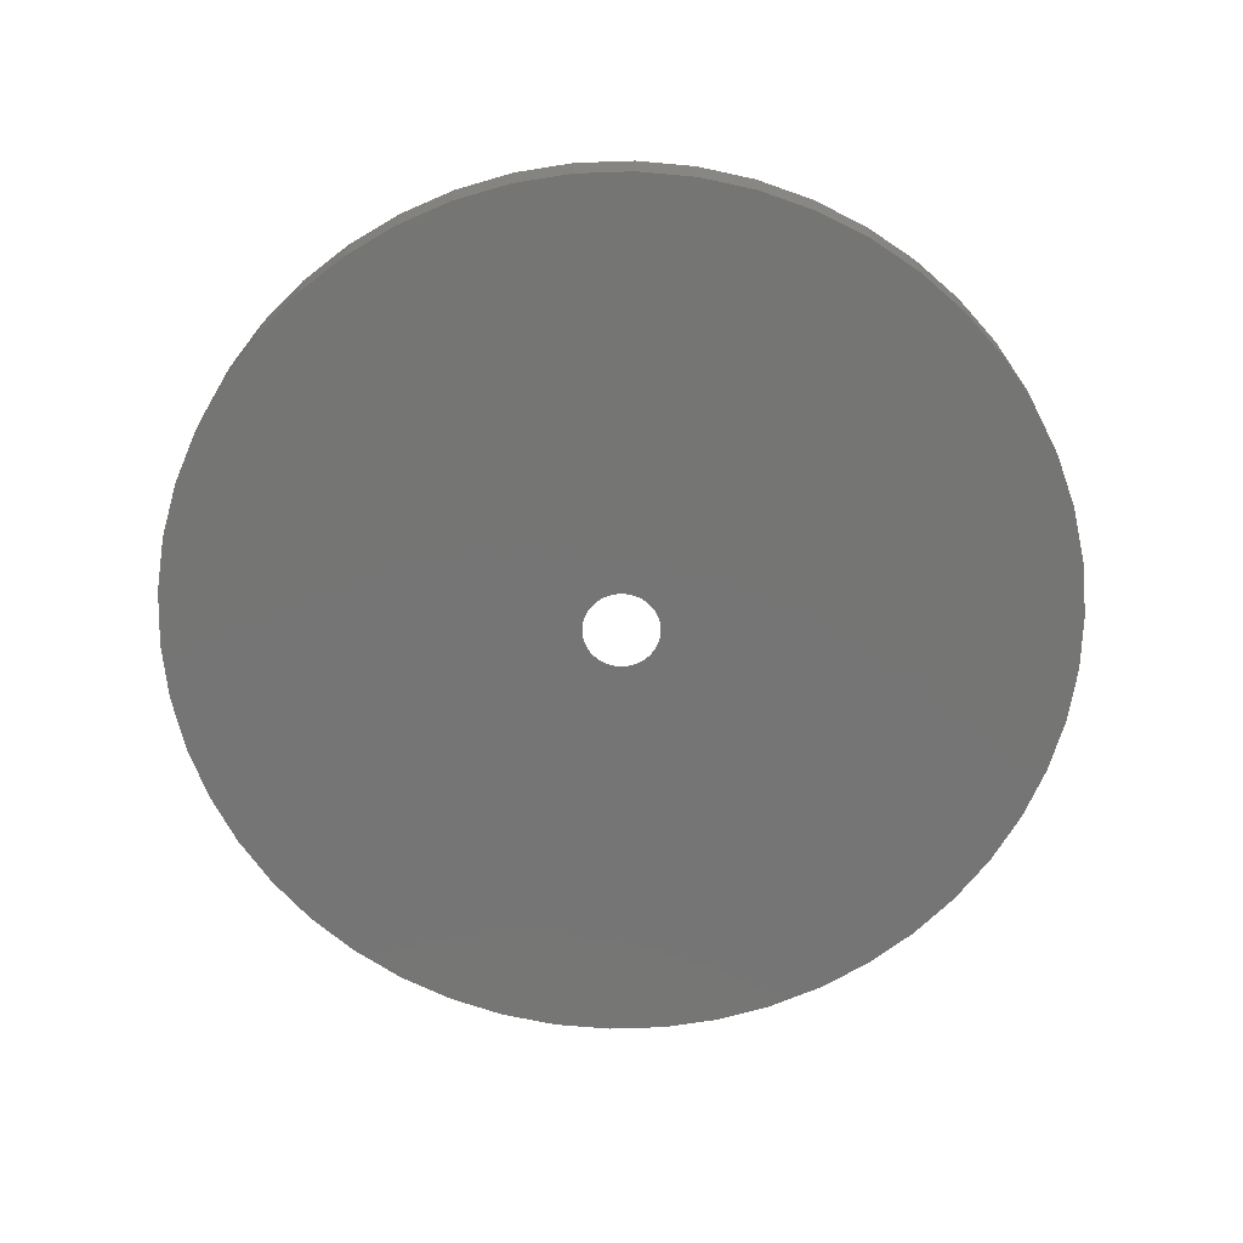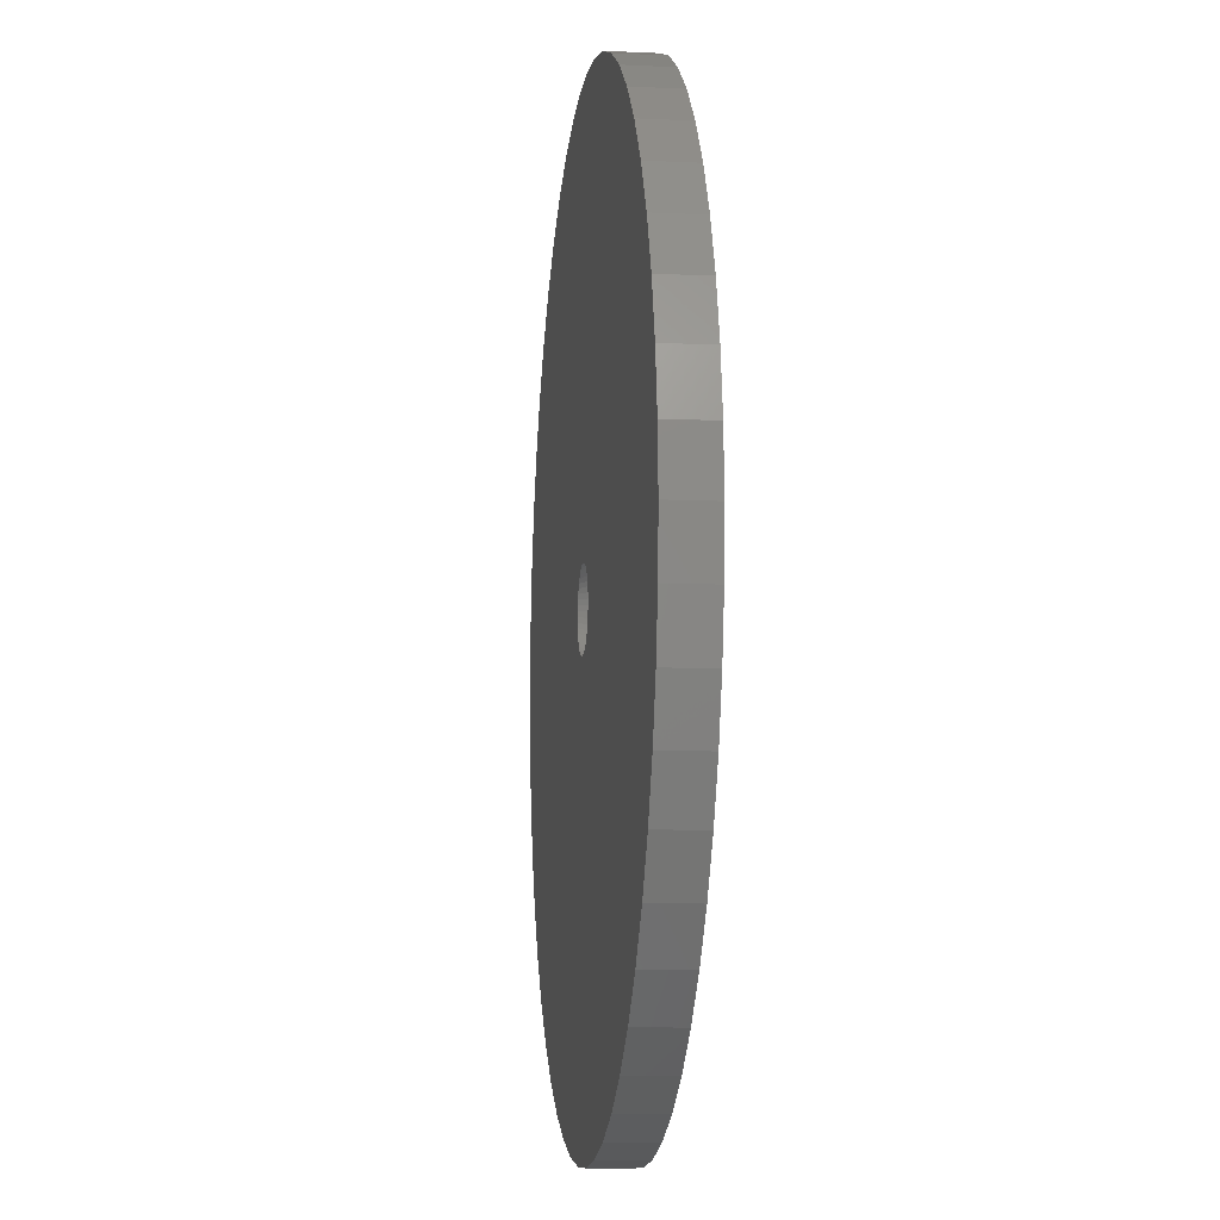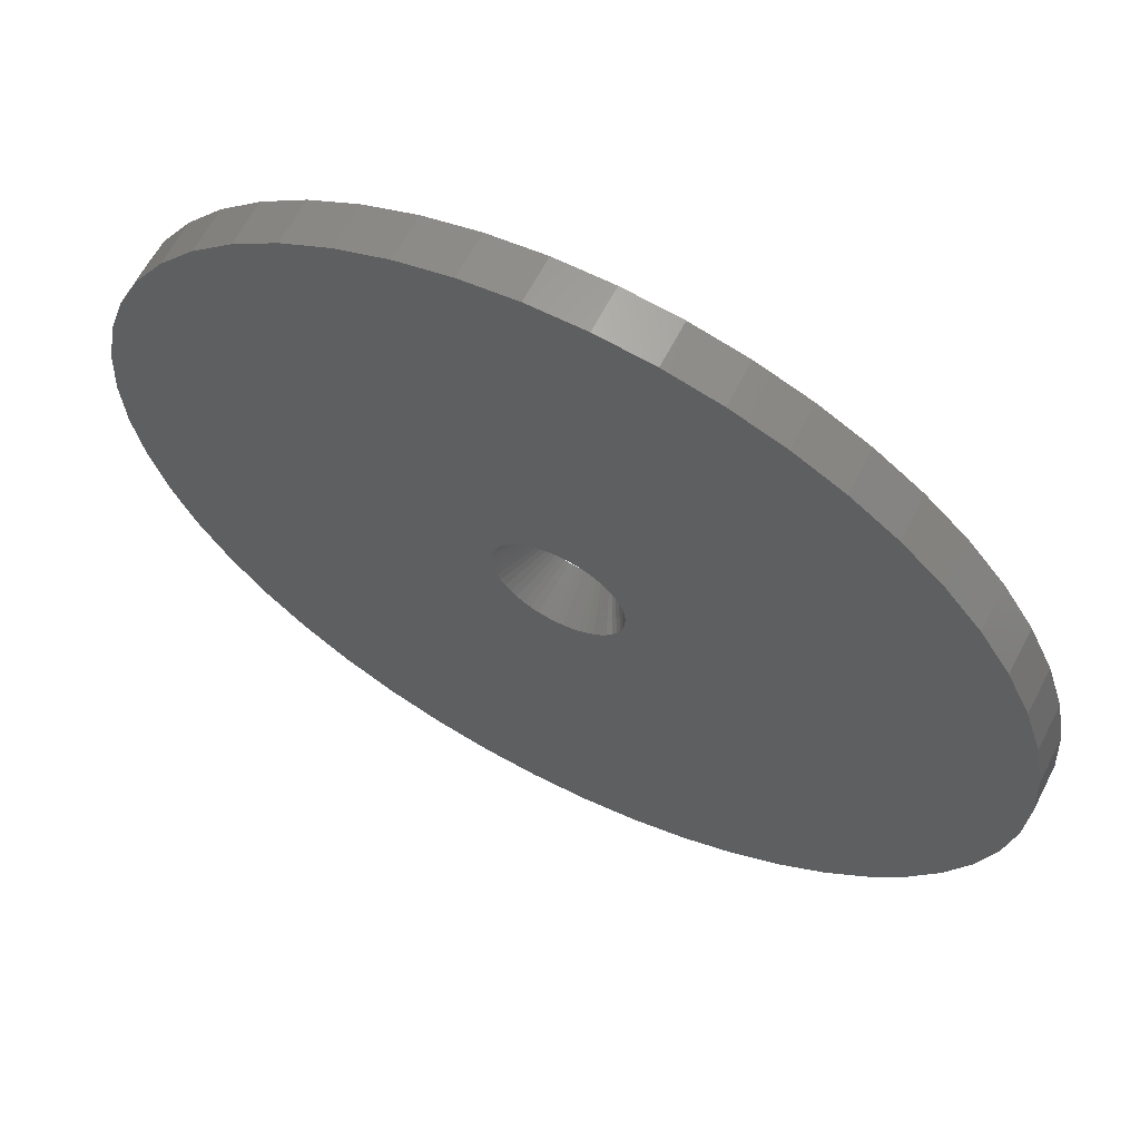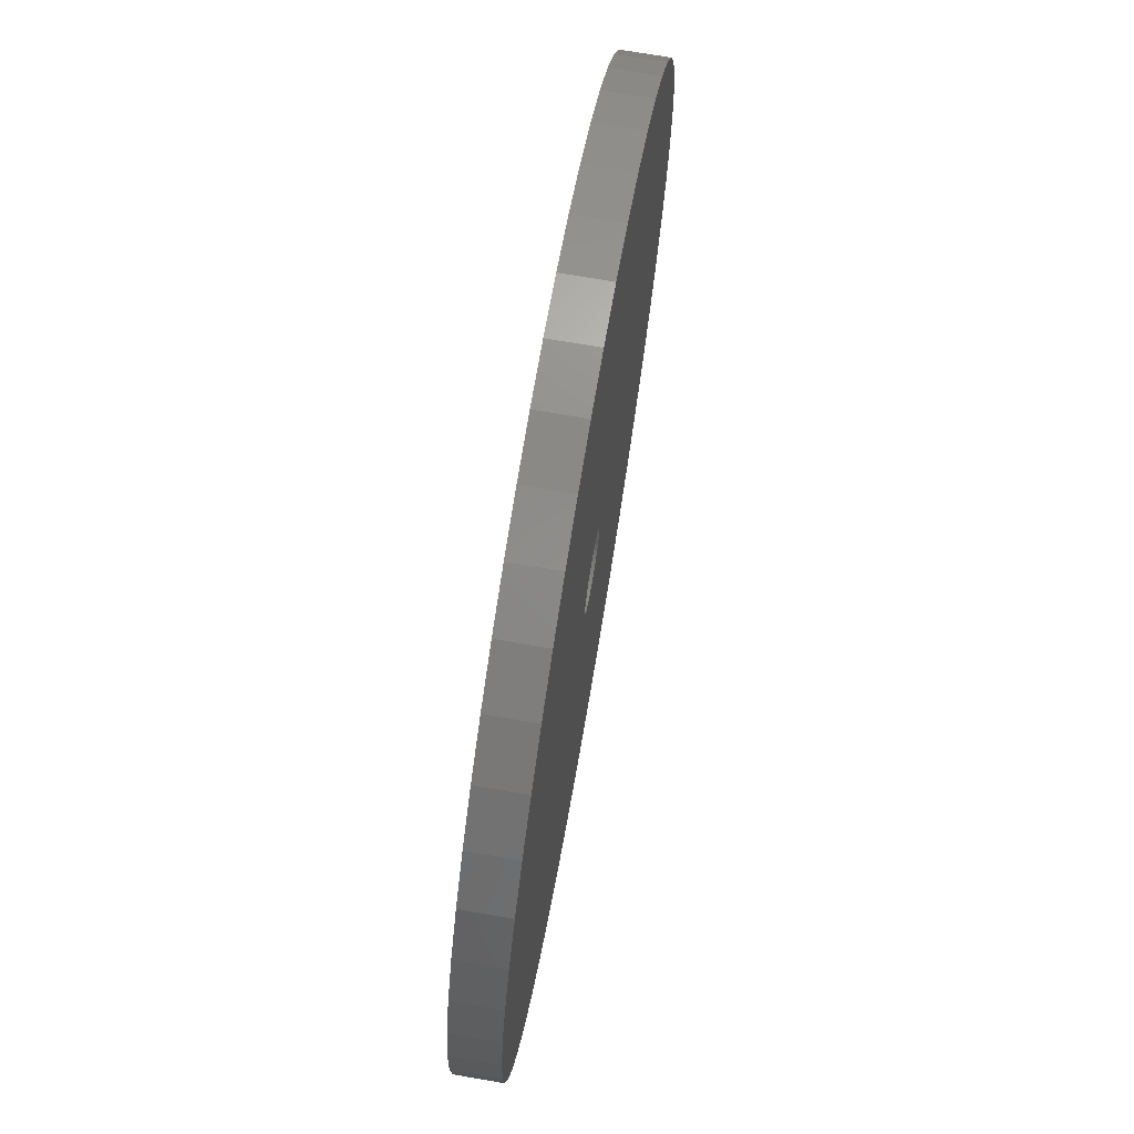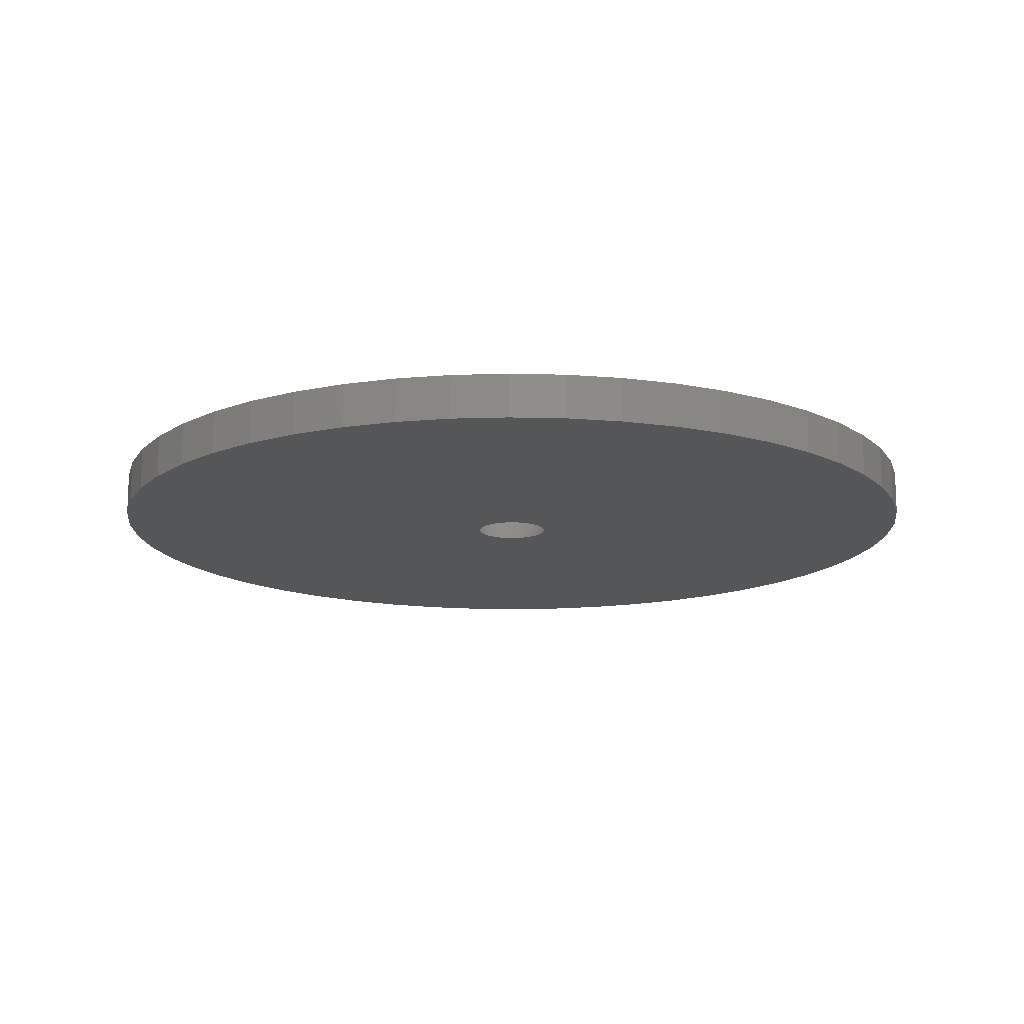
<metadata>
{"format":"stl","ext":"stl","renderer":"f3d","projection":"perspective","resolution":1024,"background":"white","views":[{"elev":-67.5,"azim":30.8,"up":"+Z"},{"elev":-9.5,"azim":-97.0,"up":"+Y"},{"elev":63.2,"azim":27.2,"up":"+Y"},{"elev":72.2,"azim":99.7,"up":"+Y"},{"elev":-14.7,"azim":25.6,"up":"+Z"}]}
</metadata>
<code>
# stl→obj: 248 verts, 496 faces
v 30 0 0
v 29.76 3.76 -3
v 29.76 3.76 0
v 30 0 -3
v -30 0 -3
v -29.76 3.76 0
v -29.76 3.76 -3
v -30 0 0
v 1.884 29.94 -3
v -1.884 29.94 0
v 1.884 29.94 0
v -1.884 29.94 -3
v -1.884 -29.94 -3
v 1.884 -29.94 0
v -1.884 -29.94 0
v 1.884 -29.94 -3
v 21.87 20.54 -3
v 19.12 23.12 0
v 21.87 20.54 0
v 19.12 23.12 -3
v -19.12 23.12 -3
v -21.87 20.54 0
v -19.12 23.12 0
v -21.87 20.54 -3
v -9.271 28.53 -3
v -12.77 27.14 0
v -9.271 28.53 0
v -12.77 27.14 -3
v 27.89 11.04 0
v 26.29 14.45 -3
v 26.29 14.45 0
v 27.89 11.04 -3
v 24.27 17.63 -3
v 24.27 17.63 0
v 12.77 27.14 -3
v 9.271 28.53 0
v 12.77 27.14 0
v 9.271 28.53 -3
v 5.621 29.47 0
v 5.621 29.47 -3
v 16.07 25.33 0
v 16.07 25.33 -3
v -27.89 11.04 -3
v -26.29 14.45 0
v -26.29 14.45 -3
v -27.89 11.04 0
v -24.27 17.63 -3
v -24.27 17.63 0
v -29.06 7.461 -3
v -29.06 7.461 0
v -16.07 25.33 0
v -16.07 25.33 -3
v -5.621 29.47 -3
v -5.621 29.47 0
v 5.621 -29.47 0
v 5.621 -29.47 -3
v 9.271 -28.53 -3
v 12.77 -27.14 0
v 9.271 -28.53 0
v 12.77 -27.14 -3
v 29.06 7.461 0
v 29.06 7.461 -3
v 4.375 0 0
v 4.34 0.5483 0
v 29.76 -3.76 0
v 4.238 1.088 0
v 4.34 -0.5483 0
v 4.068 1.611 0
v 29.06 -7.461 0
v 3.834 2.108 0
v 4.238 -1.088 0
v 3.539 2.572 0
v 27.89 -11.04 0
v 3.189 2.995 0
v 4.068 -1.611 0
v 2.789 3.371 0
v 26.29 -14.45 0
v 2.344 3.694 0
v 3.834 -2.108 0
v 1.863 3.959 0
v 24.27 -17.63 0
v 1.352 4.161 0
v 3.539 -2.572 0
v 21.87 -20.54 0
v 0.8198 4.298 0
v 0.2747 4.366 0
v -0.2747 4.366 0
v -0.8198 4.298 0
v -1.352 4.161 0
v -1.863 3.959 0
v -2.344 3.694 0
v -2.789 3.371 0
v -3.189 2.995 0
v -3.539 2.572 0
v 3.189 -2.995 0
v 19.12 -23.12 0
v 2.789 -3.371 0
v 16.07 -25.33 0
v 2.344 -3.694 0
v 1.863 -3.959 0
v 1.352 -4.161 0
v 0.8198 -4.298 0
v 0.2747 -4.366 0
v -0.2747 -4.366 0
v -0.8198 -4.298 0
v -5.621 -29.47 0
v -1.352 -4.161 0
v -9.271 -28.53 0
v -1.863 -3.959 0
v -12.77 -27.14 0
v -2.344 -3.694 0
v -16.07 -25.33 0
v -2.789 -3.371 0
v -19.12 -23.12 0
v -3.189 -2.995 0
v -21.87 -20.54 0
v -3.539 -2.572 0
v -24.27 -17.63 0
v -3.834 -2.108 0
v -26.29 -14.45 0
v -4.068 -1.611 0
v -27.89 -11.04 0
v -4.238 -1.088 0
v -29.06 -7.461 0
v -4.34 -0.5483 0
v -29.76 -3.76 0
v -4.375 0 0
v -3.834 2.108 0
v -4.068 1.611 0
v -4.238 1.088 0
v -4.34 0.5483 0
v 29.76 -3.76 -3
v 24.27 -17.63 -3
v 21.87 -20.54 -3
v 29.06 -7.461 -3
v 27.89 -11.04 -3
v -26.29 -14.45 -3
v -27.89 -11.04 -3
v -21.87 -20.54 -3
v -24.27 -17.63 -3
v 2.551 0 -3
v 2.531 -0.3197 -3
v 2.471 -0.6343 -3
v 2.544 0.1037 -3
v 2.372 -0.939 -3
v 26.29 -14.45 -3
v 2.531 0.3197 -3
v 2.235 -1.229 -3
v 2.064 -1.499 -3
v 2.49 0.5322 -3
v 1.859 -1.746 -3
v 19.12 -23.12 -3
v 2.471 0.6343 -3
v 1.626 -1.965 -3
v 16.07 -25.33 -3
v 1.367 -2.154 -3
v 2.438 0.7332 -3
v 1.086 -2.308 -3
v 2.372 0.939 -3
v 0.7882 -2.426 -3
v 2.279 1.135 -3
v 2.544 -0.1037 -3
v 2.49 -0.5322 -3
v 2.438 -0.7332 -3
v 2.279 -1.135 -3
v 2.119 -1.411 -3
v 1.997 -1.579 -3
v 0.4779 -2.506 -3
v 1.702 -1.894 -3
v 1.542 -2.026 -3
v 1.177 -2.258 -3
v 0.8848 -2.388 -3
v 0.5786 -2.48 -3
v 0.2633 -2.533 -3
v 0.1602 -2.546 -3
v -0.1602 -2.546 -3
v -0.2633 -2.533 -3
v -0.4779 -2.506 -3
v -5.621 -29.47 -3
v -0.5786 -2.48 -3
v -0.7882 -2.426 -3
v -9.271 -28.53 -3
v -0.8848 -2.388 -3
v -1.086 -2.308 -3
v -12.77 -27.14 -3
v -1.177 -2.258 -3
v -1.367 -2.154 -3
v -16.07 -25.33 -3
v -1.542 -2.026 -3
v -1.626 -1.965 -3
v -19.12 -23.12 -3
v -1.702 -1.894 -3
v -1.859 -1.746 -3
v -1.997 -1.579 -3
v -2.064 -1.499 -3
v -2.119 -1.411 -3
v -2.235 -1.229 -3
v -2.279 -1.135 -3
v 2.235 1.229 -3
v 2.119 1.411 -3
v 2.064 1.499 -3
v 1.997 1.579 -3
v 1.859 1.746 -3
v 1.702 1.894 -3
v 1.626 1.965 -3
v 1.542 2.026 -3
v 1.367 2.154 -3
v 1.177 2.258 -3
v 1.086 2.308 -3
v 0.8848 2.388 -3
v 0.7882 2.426 -3
v 0.5786 2.48 -3
v 0.4779 2.506 -3
v 0.2633 2.533 -3
v 0.1602 2.546 -3
v -0.1602 2.546 -3
v -0.2633 2.533 -3
v -0.4779 2.506 -3
v -0.5786 2.48 -3
v -0.7882 2.426 -3
v -0.8848 2.388 -3
v -1.086 2.308 -3
v -1.177 2.258 -3
v -1.367 2.154 -3
v -1.542 2.026 -3
v -1.626 1.965 -3
v -1.702 1.894 -3
v -1.859 1.746 -3
v -1.997 1.579 -3
v -2.064 1.499 -3
v -2.119 1.411 -3
v -2.235 1.229 -3
v -2.279 1.135 -3
v -2.372 0.939 -3
v -2.438 0.7332 -3
v -2.471 0.6343 -3
v -2.49 0.5322 -3
v -2.531 0.3197 -3
v -2.544 0.1037 -3
v -2.551 0 -3
v -2.372 -0.939 -3
v -2.438 -0.7332 -3
v -2.471 -0.6343 -3
v -29.06 -7.461 -3
v -2.49 -0.5322 -3
v -2.531 -0.3197 -3
v -29.76 -3.76 -3
v -2.544 -0.1037 -3
f 1 2 3
f 2 1 4
f 5 6 7
f 6 5 8
f 9 10 11
f 10 9 12
f 13 14 15
f 14 13 16
f 17 18 19
f 18 17 20
f 21 22 23
f 22 21 24
f 25 26 27
f 26 25 28
f 29 30 31
f 30 29 32
f 31 33 34
f 33 31 30
f 35 36 37
f 36 35 38
f 38 39 36
f 39 38 40
f 20 41 18
f 41 20 42
f 43 44 45
f 44 43 46
f 47 22 24
f 22 47 48
f 49 46 43
f 46 49 50
f 28 51 26
f 51 28 52
f 53 27 54
f 27 53 25
f 16 55 14
f 55 16 56
f 57 58 59
f 58 57 60
f 61 32 29
f 32 61 62
f 3 62 61
f 62 3 2
f 34 17 19
f 17 34 33
f 40 11 39
f 11 40 9
f 42 37 41
f 37 42 35
f 45 48 47
f 48 45 44
f 7 50 49
f 50 7 6
f 63 1 3
f 64 3 61
f 1 63 65
f 66 61 29
f 67 65 63
f 68 29 31
f 65 67 69
f 70 31 34
f 71 69 67
f 72 34 19
f 69 71 73
f 74 19 18
f 75 73 71
f 76 18 41
f 73 75 77
f 78 41 37
f 79 77 75
f 80 37 36
f 77 79 81
f 82 36 39
f 83 81 79
f 81 83 84
f 3 64 63
f 61 66 64
f 29 68 66
f 31 70 68
f 34 72 70
f 19 74 72
f 18 76 74
f 41 78 76
f 85 39 11
f 37 80 78
f 36 82 80
f 39 85 82
f 11 86 85
f 11 87 86
f 10 87 11
f 87 10 88
f 54 88 10
f 88 54 89
f 27 89 54
f 89 27 90
f 26 90 27
f 90 26 91
f 51 91 26
f 91 51 92
f 23 92 51
f 92 23 93
f 93 22 94
f 22 93 23
f 95 84 83
f 84 95 96
f 97 96 95
f 96 97 98
f 99 98 97
f 98 99 58
f 100 58 99
f 58 100 59
f 101 59 100
f 59 101 55
f 102 55 101
f 55 102 14
f 103 14 102
f 104 14 103
f 15 104 105
f 106 105 107
f 108 107 109
f 104 15 14
f 110 109 111
f 112 111 113
f 114 113 115
f 116 115 117
f 118 117 119
f 120 119 121
f 122 121 123
f 124 123 125
f 105 106 15
f 126 125 127
f 48 94 22
f 94 48 128
f 107 108 106
f 44 128 48
f 109 110 108
f 128 44 129
f 111 112 110
f 46 129 44
f 113 114 112
f 129 46 130
f 115 116 114
f 50 130 46
f 117 118 116
f 130 50 131
f 119 120 118
f 6 131 50
f 121 122 120
f 131 6 127
f 123 124 122
f 8 127 6
f 125 126 124
f 127 8 126
f 52 23 51
f 23 52 21
f 12 54 10
f 54 12 53
f 65 4 1
f 4 65 132
f 84 133 81
f 133 84 134
f 73 135 69
f 135 73 136
f 69 132 65
f 132 69 135
f 137 122 138
f 122 137 120
f 139 118 140
f 118 139 116
f 141 4 132
f 142 132 135
f 4 141 2
f 143 135 136
f 144 2 141
f 145 136 146
f 147 2 144
f 148 146 133
f 2 147 62
f 149 133 134
f 150 62 147
f 151 134 152
f 153 62 150
f 154 152 155
f 62 153 32
f 156 155 60
f 157 32 153
f 158 60 57
f 159 32 157
f 160 57 56
f 32 159 30
f 161 30 159
f 132 162 141
f 132 142 162
f 135 163 142
f 135 143 163
f 136 164 143
f 136 145 164
f 146 165 145
f 146 148 165
f 133 166 148
f 133 149 166
f 134 167 149
f 168 56 16
f 134 151 167
f 152 169 151
f 152 154 169
f 155 170 154
f 155 156 170
f 60 171 156
f 60 158 171
f 57 172 158
f 57 160 172
f 56 173 160
f 56 168 173
f 16 174 168
f 16 175 174
f 16 176 175
f 13 176 16
f 176 13 177
f 177 13 178
f 179 178 13
f 178 179 180
f 180 179 181
f 182 181 179
f 181 182 183
f 183 182 184
f 185 184 182
f 184 185 186
f 186 185 187
f 188 187 185
f 187 188 189
f 189 188 190
f 191 190 188
f 190 191 192
f 192 191 193
f 139 193 191
f 193 139 194
f 194 139 195
f 140 195 139
f 195 140 196
f 196 140 197
f 137 197 140
f 197 137 198
f 199 30 161
f 30 199 33
f 200 33 199
f 201 33 200
f 33 201 17
f 202 17 201
f 203 17 202
f 17 203 20
f 204 20 203
f 205 20 204
f 20 205 42
f 206 42 205
f 207 42 206
f 42 207 35
f 208 35 207
f 209 35 208
f 35 209 38
f 210 38 209
f 211 38 210
f 38 211 40
f 212 40 211
f 213 40 212
f 40 213 9
f 214 9 213
f 215 9 214
f 216 9 215
f 12 216 217
f 12 217 218
f 53 218 219
f 53 219 220
f 25 220 221
f 25 221 222
f 28 222 223
f 28 223 224
f 52 224 225
f 52 225 226
f 21 226 227
f 21 227 228
f 216 12 9
f 24 228 229
f 24 229 230
f 47 230 231
f 47 231 232
f 45 232 233
f 45 233 234
f 43 234 235
f 43 235 236
f 49 236 237
f 49 237 238
f 7 238 239
f 7 239 240
f 198 137 241
f 218 53 12
f 138 241 137
f 220 25 53
f 241 138 242
f 222 28 25
f 242 138 243
f 224 52 28
f 244 243 138
f 226 21 52
f 243 244 245
f 228 24 21
f 245 244 246
f 230 47 24
f 247 246 244
f 232 45 47
f 246 247 248
f 234 43 45
f 248 247 240
f 236 49 43
f 5 240 247
f 238 7 49
f 240 5 7
f 60 98 58
f 98 60 155
f 81 146 77
f 146 81 133
f 182 106 108
f 106 182 179
f 138 124 244
f 124 138 122
f 56 59 55
f 59 56 57
f 77 136 73
f 136 77 146
f 179 15 106
f 15 179 13
f 185 108 110
f 108 185 182
f 140 120 137
f 120 140 118
f 244 126 247
f 126 244 124
f 247 8 5
f 8 247 126
f 152 84 96
f 84 152 134
f 155 96 98
f 96 155 152
f 188 110 112
f 110 188 185
f 191 112 114
f 112 191 188
f 139 114 116
f 114 139 191
f 174 103 102
f 103 174 175
f 63 144 141
f 144 63 64
f 144 64 147
f 121 197 198
f 197 121 119
f 128 230 94
f 230 128 231
f 75 145 165
f 102 168 174
f 218 217 88
f 162 63 141
f 63 162 67
f 75 164 145
f 148 75 165
f 75 148 79
f 95 151 169
f 171 100 99
f 100 171 158
f 177 178 105
f 245 246 125
f 208 80 209
f 80 208 78
f 143 67 163
f 67 143 71
f 164 71 143
f 71 164 75
f 67 162 142
f 149 79 166
f 79 149 83
f 173 102 101
f 102 173 168
f 100 158 172
f 154 99 97
f 99 154 170
f 119 195 196
f 195 119 117
f 216 86 87
f 86 216 215
f 67 142 163
f 167 83 149
f 83 167 95
f 95 167 151
f 172 101 100
f 101 172 160
f 169 97 95
f 97 169 154
f 99 170 156
f 99 156 171
f 123 242 243
f 242 123 121
f 125 243 245
f 243 125 123
f 196 197 119
f 192 113 190
f 113 192 115
f 175 104 103
f 104 175 176
f 186 187 111
f 131 236 130
f 236 131 237
f 199 68 70
f 68 199 161
f 147 64 150
f 79 148 166
f 101 160 173
f 241 242 121
f 117 194 195
f 194 117 115
f 177 104 176
f 104 177 105
f 180 181 107
f 186 109 184
f 109 186 111
f 183 107 181
f 107 183 109
f 180 105 178
f 105 180 107
f 190 111 189
f 111 190 113
f 187 189 111
f 130 235 129
f 235 130 236
f 229 228 93
f 224 223 91
f 226 91 92
f 91 226 225
f 94 229 93
f 229 94 230
f 217 87 88
f 87 217 216
f 157 66 68
f 66 157 153
f 153 64 66
f 64 153 150
f 198 241 121
f 192 193 115
f 193 194 115
f 183 184 109
f 235 234 129
f 246 248 125
f 234 233 129
f 227 92 93
f 92 227 226
f 223 90 91
f 90 223 222
f 222 221 90
f 219 88 89
f 88 219 218
f 213 85 214
f 211 82 212
f 212 85 213
f 85 212 82
f 203 74 204
f 199 70 200
f 206 78 207
f 157 68 159
f 127 248 240
f 248 127 125
f 127 239 131
f 239 127 240
f 129 232 128
f 232 129 233
f 232 231 128
f 225 224 91
f 221 89 90
f 89 221 220
f 220 219 89
f 214 86 215
f 86 214 85
f 210 82 211
f 82 210 80
f 209 80 210
f 202 74 203
f 204 76 205
f 76 204 74
f 205 78 206
f 78 205 76
f 207 78 208
f 159 68 161
f 239 238 131
f 238 237 131
f 228 227 93
f 202 72 74
f 72 202 201
f 201 70 72
f 70 201 200

</code>
